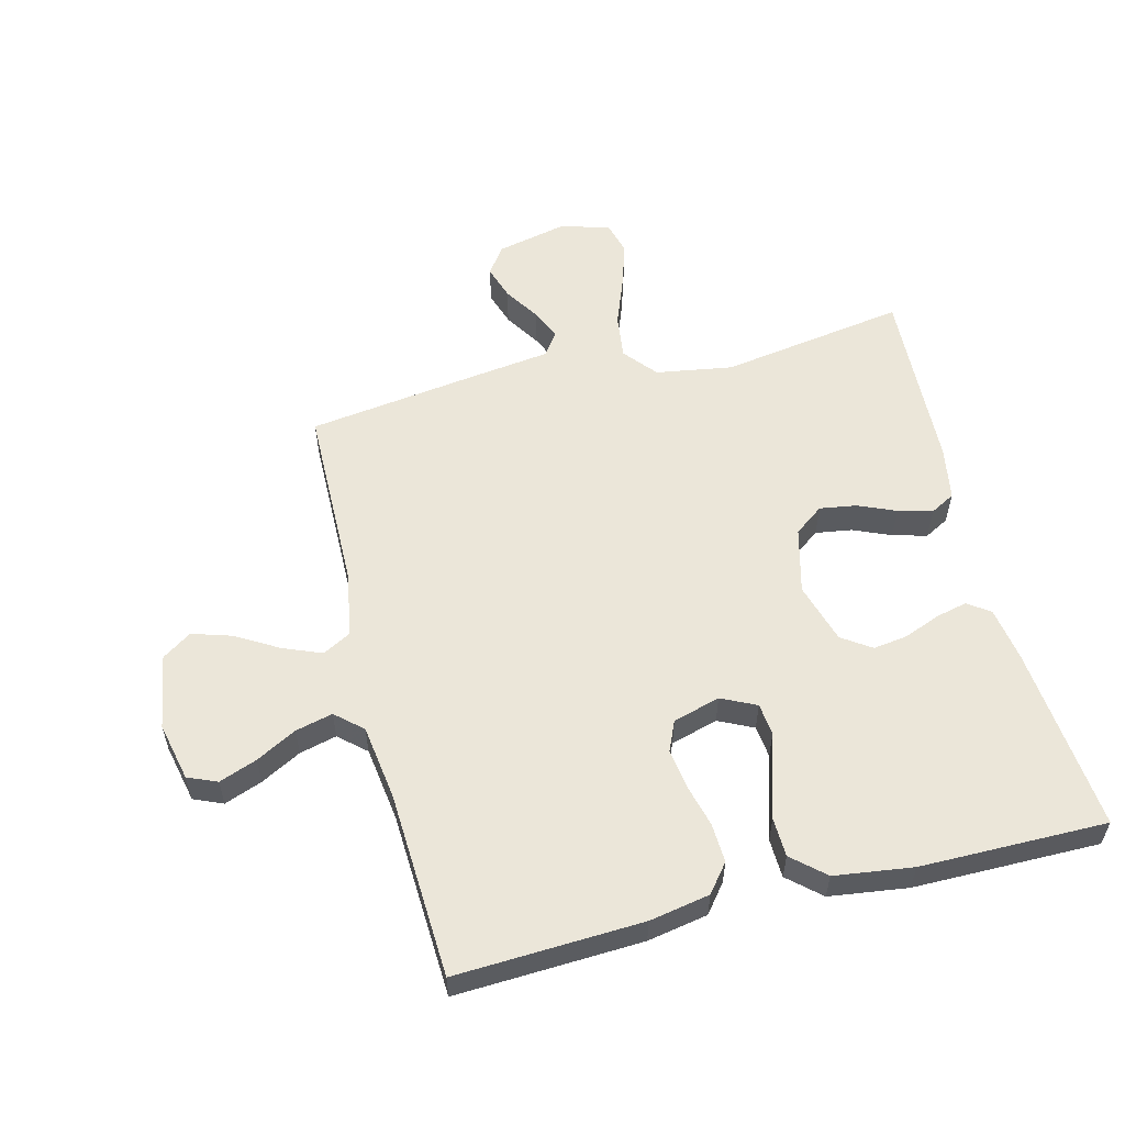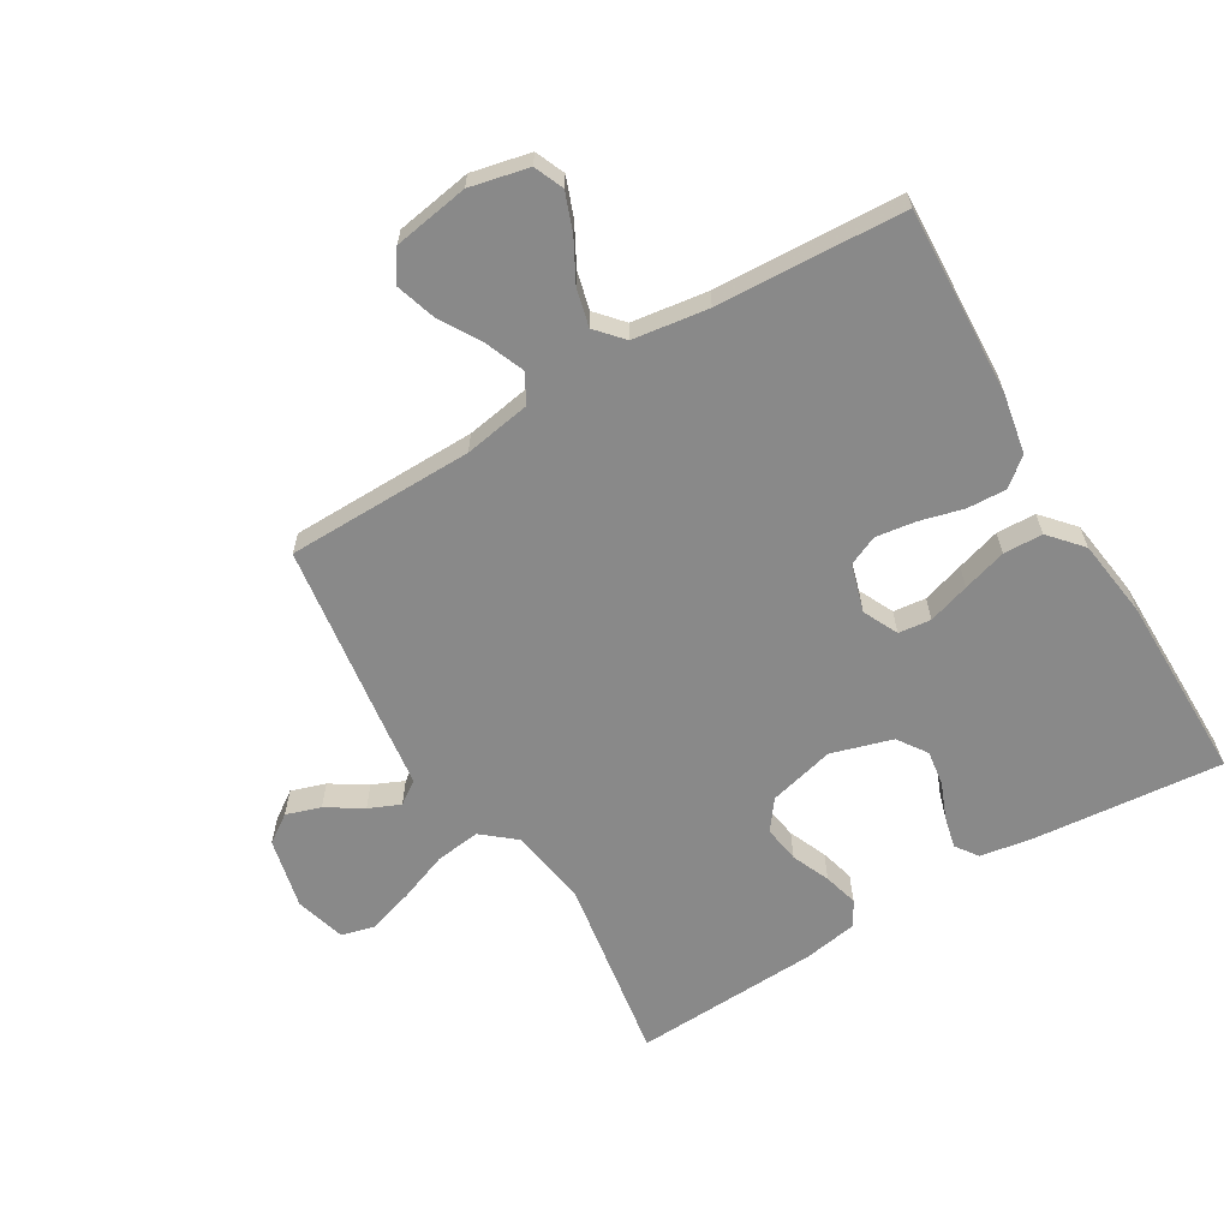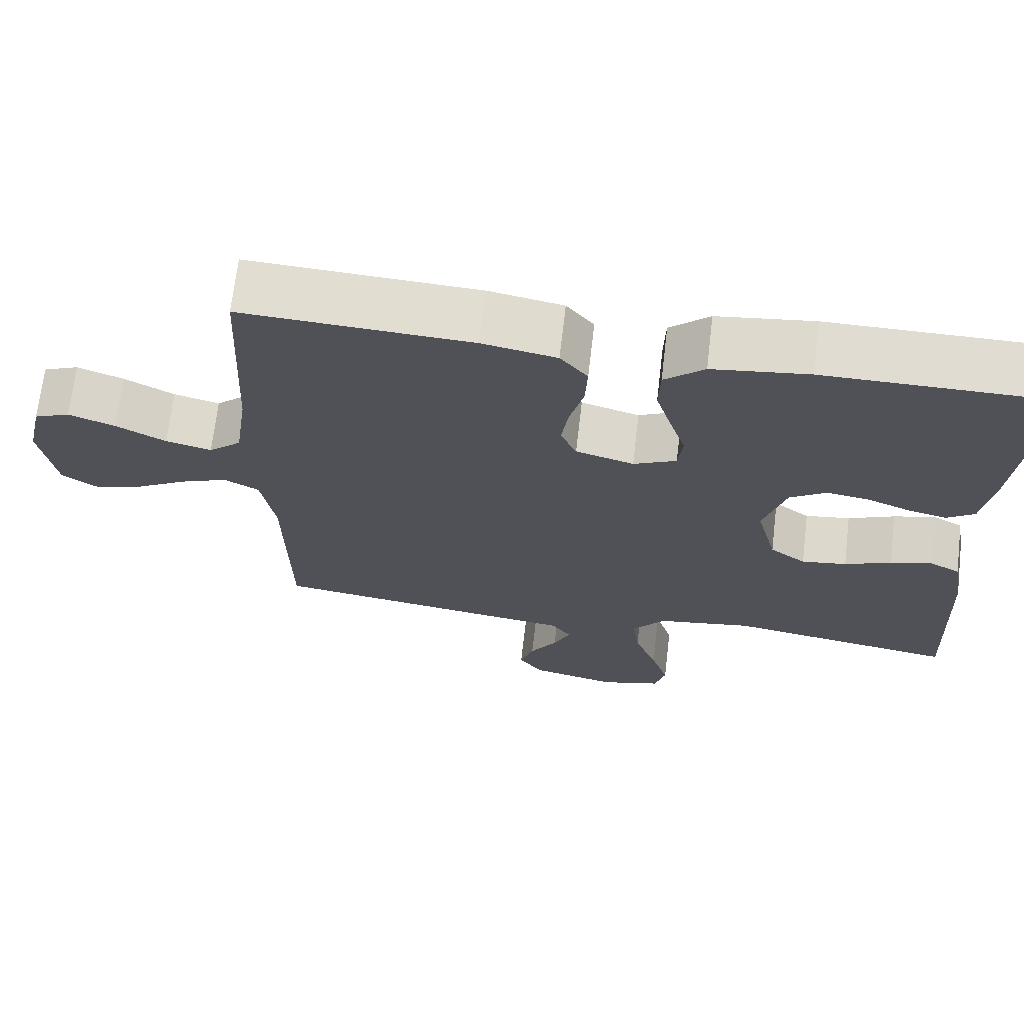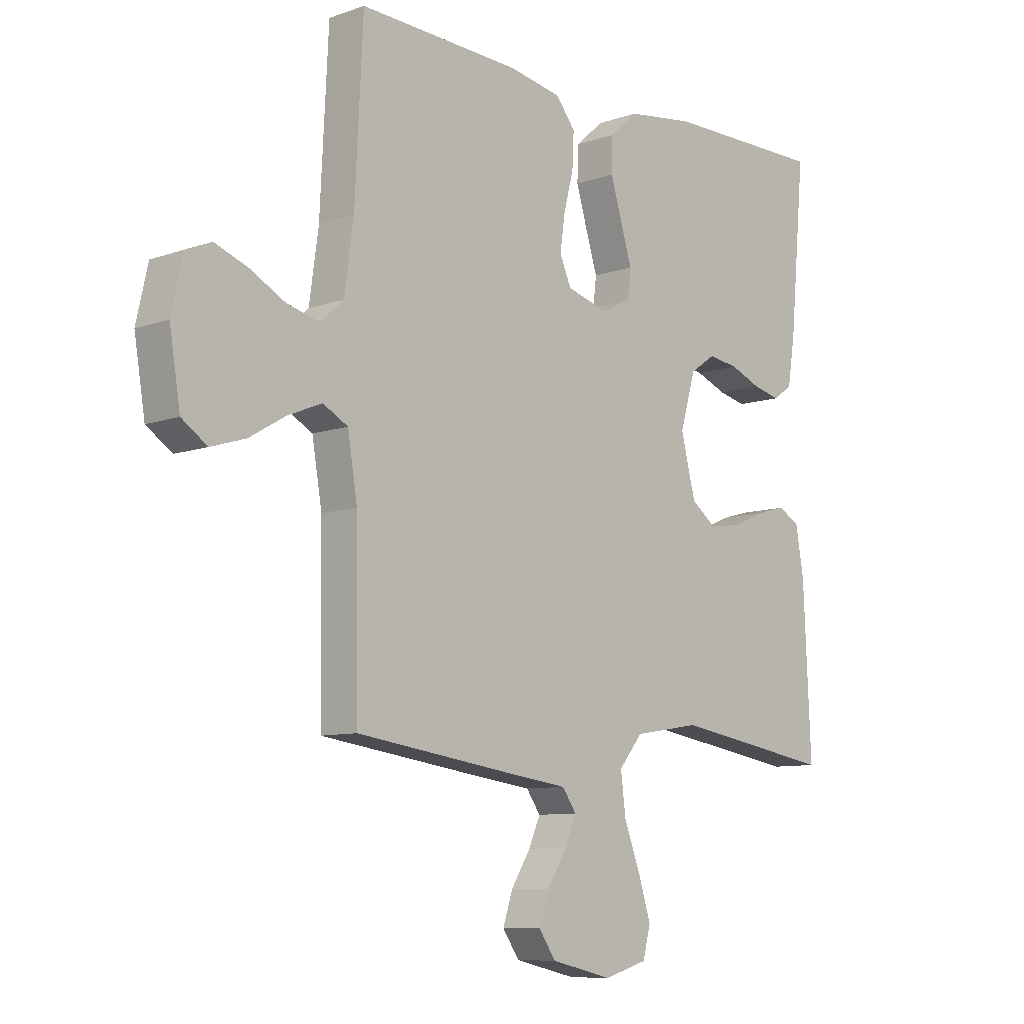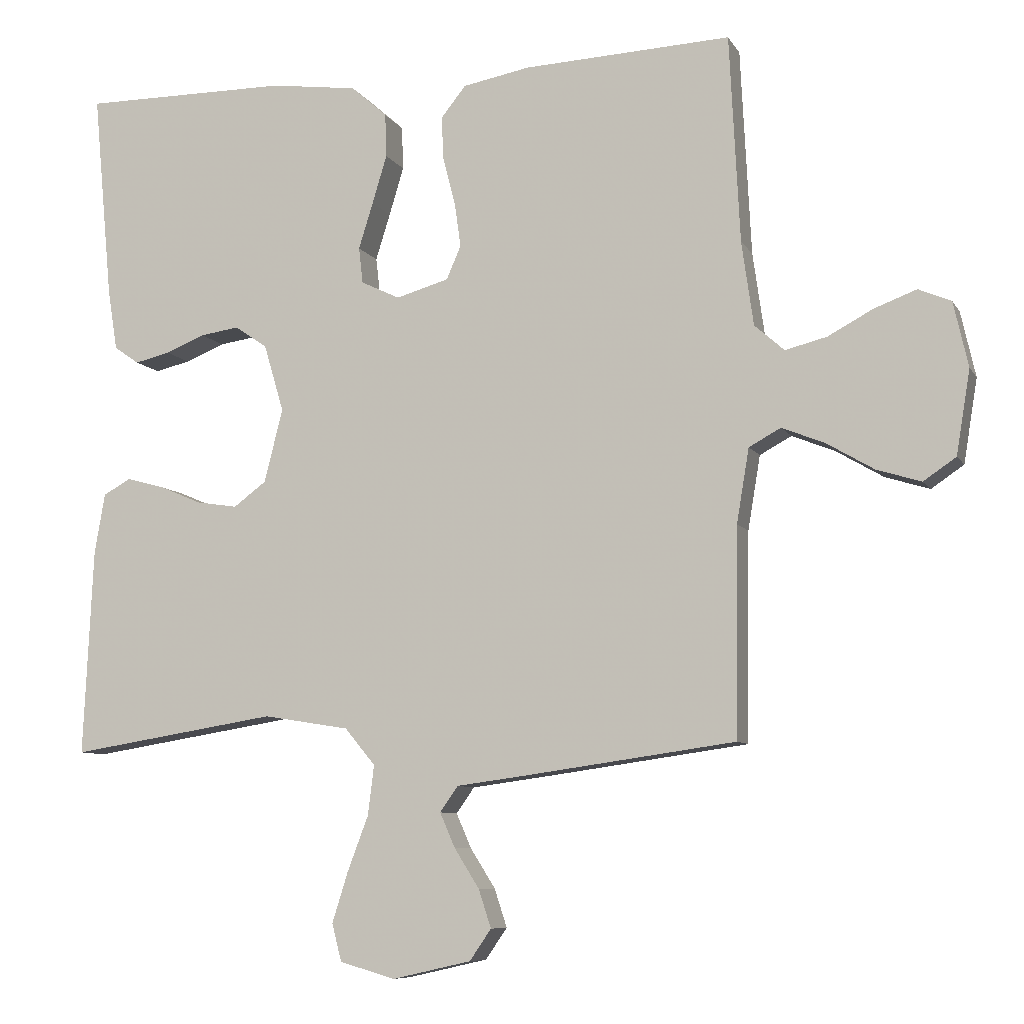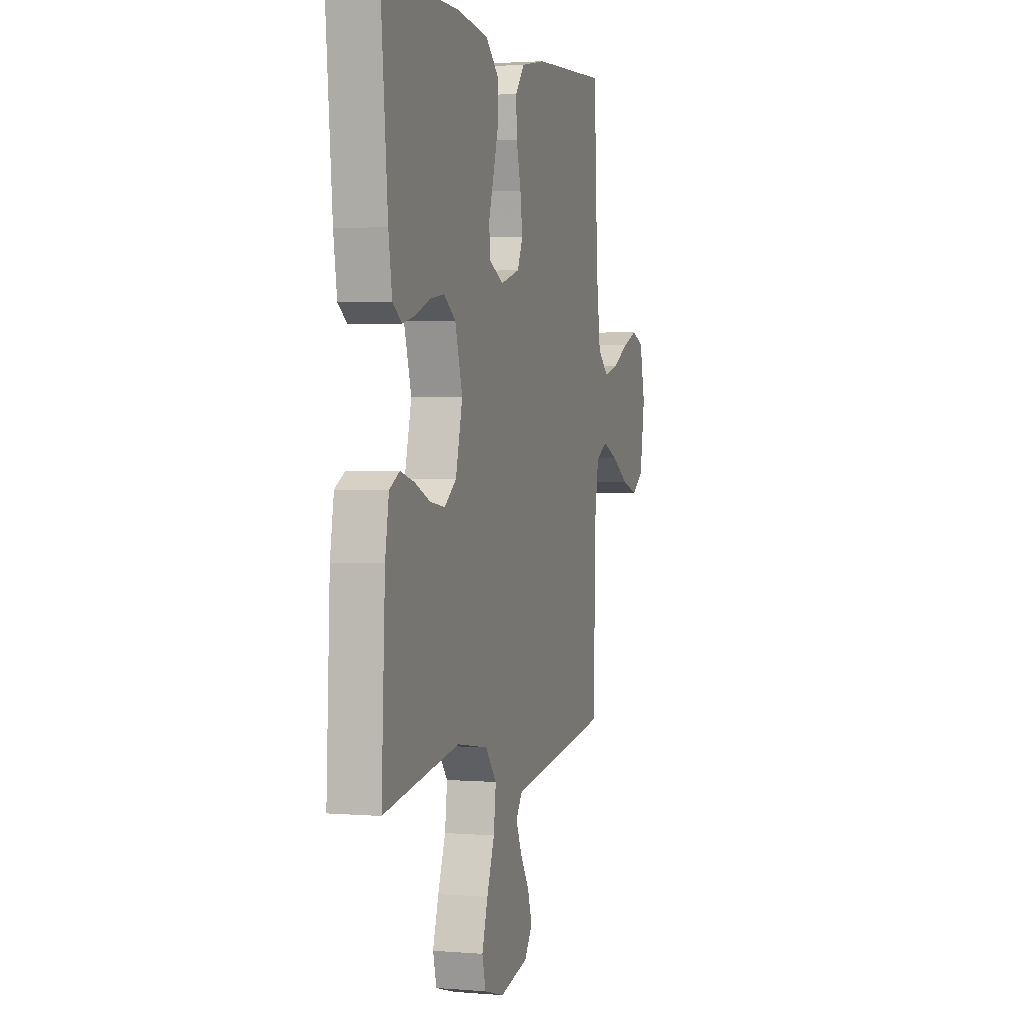
<metadata>
{"format":"obj","ext":"obj","renderer":"f3d","projection":"perspective","resolution":1024,"background":"white","views":[{"elev":56.6,"azim":-14.1,"up":"+Y"},{"elev":-63.2,"azim":-59.2,"up":"+Y"},{"elev":69.2,"azim":6.7,"up":"+Z"},{"elev":-9.0,"azim":-46.9,"up":"+Z"},{"elev":-8.1,"azim":-161.7,"up":"+Z"},{"elev":2.2,"azim":106.5,"up":"+Z"}]}
</metadata>
<code>
v -0.5 0.07 -0.5
v -0.504 0.07 -0.2
v -0.522 0.07 -0.093
v -0.568 0.07 -0.068
v -0.63 0.07 -0.093
v -0.698 0.07 -0.133
v -0.762 0.07 -0.153
v -0.809 0.07 -0.121
v -0.829 0.07 0
v -0.808 0.07 0.094
v -0.761 0.07 0.114
v -0.7 0.07 0.091
v -0.635 0.07 0.056
v -0.575 0.07 0.041
v -0.532 0.07 0.079
v -0.515 0.07 0.2
v -0.5 0.07 0.5
v -0.2 0.07 0.486
v -0.103 0.07 0.468
v -0.067 0.07 0.423
v -0.07 0.07 0.36
v -0.088 0.07 0.291
v -0.097 0.07 0.227
v -0.076 0.07 0.179
v 0 0.07 0.157
v 0.056 0.07 0.184
v 0.062 0.07 0.236
v 0.041 0.07 0.303
v 0.02 0.07 0.373
v 0.022 0.07 0.436
v 0.074 0.07 0.482
v 0.2 0.07 0.499
v 0.5 0.07 0.5
v 0.472 0.07 0.2
v 0.458 0.07 0.112
v 0.422 0.07 0.087
v 0.371 0.07 0.099
v 0.314 0.07 0.122
v 0.258 0.07 0.13
v 0.211 0.07 0.098
v 0.182 0.07 0
v 0.209 0.07 -0.106
v 0.256 0.07 -0.141
v 0.315 0.07 -0.132
v 0.376 0.07 -0.106
v 0.431 0.07 -0.091
v 0.471 0.07 -0.113
v 0.486 0.07 -0.2
v 0.5 0.07 -0.5
v 0.2 0.07 -0.452
v 0.076 0.07 -0.472
v 0.032 0.07 -0.525
v 0.041 0.07 -0.597
v 0.071 0.07 -0.676
v 0.094 0.07 -0.749
v 0.08 0.07 -0.803
v 0 0.07 -0.826
v -0.114 0.07 -0.8
v -0.145 0.07 -0.755
v -0.127 0.07 -0.7
v -0.091 0.07 -0.643
v -0.069 0.07 -0.593
v -0.095 0.07 -0.556
v -0.2 0.07 -0.542
v -0.5 0 -0.5
v -0.504 0 -0.2
v -0.522 0 -0.093
v -0.568 0 -0.068
v -0.63 0 -0.093
v -0.698 0 -0.133
v -0.762 0 -0.153
v -0.809 0 -0.121
v -0.829 0 0
v -0.808 0 0.094
v -0.761 0 0.114
v -0.7 0 0.091
v -0.635 0 0.056
v -0.575 0 0.041
v -0.532 0 0.079
v -0.515 0 0.2
v -0.5 0 0.5
v -0.2 0 0.486
v -0.103 0 0.468
v -0.067 0 0.423
v -0.07 0 0.36
v -0.088 0 0.291
v -0.097 0 0.227
v -0.076 0 0.179
v 0 0 0.157
v 0.056 0 0.184
v 0.062 0 0.236
v 0.041 0 0.303
v 0.02 0 0.373
v 0.022 0 0.436
v 0.074 0 0.482
v 0.2 0 0.499
v 0.5 0 0.5
v 0.472 0 0.2
v 0.458 0 0.112
v 0.422 0 0.087
v 0.371 0 0.099
v 0.314 0 0.122
v 0.258 0 0.13
v 0.211 0 0.098
v 0.182 0 0
v 0.209 0 -0.106
v 0.256 0 -0.141
v 0.315 0 -0.132
v 0.376 0 -0.106
v 0.431 0 -0.091
v 0.471 0 -0.113
v 0.486 0 -0.2
v 0.5 0 -0.5
v 0.2 0 -0.452
v 0.076 0 -0.472
v 0.032 0 -0.525
v 0.041 0 -0.597
v 0.071 0 -0.676
v 0.094 0 -0.749
v 0.08 0 -0.803
v 0 0 -0.826
v -0.114 0 -0.8
v -0.145 0 -0.755
v -0.127 0 -0.7
v -0.091 0 -0.643
v -0.069 0 -0.593
v -0.095 0 -0.556
v -0.2 0 -0.542
f 63 64 1 2
f 59 60 61
f 58 59 61
f 57 58 61
f 56 57 61
f 55 56 61
f 54 55 61
f 53 54 61
f 52 53 61 62
f 51 52 62 63
f 48 49 50
f 47 48 50
f 46 47 50
f 45 46 50
f 44 45 50
f 43 44 50 51
f 63 2 3
f 51 63 3
f 43 51 3
f 42 43 3
f 36 37 38
f 35 36 38
f 34 35 38
f 33 34 38
f 32 33 38
f 31 32 38
f 30 31 38
f 29 30 38
f 28 29 38
f 27 28 38
f 26 27 38 39
f 25 26 39 40
f 20 21 22
f 19 20 22
f 18 19 22
f 17 18 22
f 16 17 22
f 15 16 22 23
f 14 15 23 24
f 11 12 13
f 10 11 13
f 9 10 13
f 8 9 13
f 7 8 13
f 6 7 13
f 5 6 13
f 4 5 13 14
f 14 24 25
f 4 14 25
f 3 4 25
f 42 3 25
f 41 42 25
f 25 40 41
f 66 65 128 127
f 125 124 123
f 125 123 122
f 125 122 121
f 125 121 120
f 125 120 119
f 125 119 118
f 125 118 117
f 126 125 117 116
f 127 126 116 115
f 114 113 112
f 114 112 111
f 114 111 110
f 114 110 109
f 114 109 108
f 115 114 108 107
f 67 66 127
f 67 127 115
f 67 115 107
f 67 107 106
f 102 101 100
f 102 100 99
f 102 99 98
f 102 98 97
f 102 97 96
f 102 96 95
f 102 95 94
f 102 94 93
f 102 93 92
f 102 92 91
f 103 102 91 90
f 104 103 90 89
f 86 85 84
f 86 84 83
f 86 83 82
f 86 82 81
f 86 81 80
f 87 86 80 79
f 88 87 79 78
f 77 76 75
f 77 75 74
f 77 74 73
f 77 73 72
f 77 72 71
f 77 71 70
f 77 70 69
f 78 77 69 68
f 89 88 78
f 89 78 68
f 89 68 67
f 89 67 106
f 89 106 105
f 105 104 89
f 1 65 66 2
f 2 66 67 3
f 3 67 68 4
f 4 68 69 5
f 5 69 70 6
f 6 70 71 7
f 7 71 72 8
f 8 72 73 9
f 9 73 74 10
f 10 74 75 11
f 11 75 76 12
f 12 76 77 13
f 13 77 78 14
f 14 78 79 15
f 15 79 80 16
f 16 80 81 17
f 17 81 82 18
f 18 82 83 19
f 19 83 84 20
f 20 84 85 21
f 21 85 86 22
f 22 86 87 23
f 23 87 88 24
f 24 88 89 25
f 25 89 90 26
f 26 90 91 27
f 27 91 92 28
f 28 92 93 29
f 29 93 94 30
f 30 94 95 31
f 31 95 96 32
f 32 96 97 33
f 33 97 98 34
f 34 98 99 35
f 35 99 100 36
f 36 100 101 37
f 37 101 102 38
f 38 102 103 39
f 39 103 104 40
f 40 104 105 41
f 41 105 106 42
f 42 106 107 43
f 43 107 108 44
f 44 108 109 45
f 45 109 110 46
f 46 110 111 47
f 47 111 112 48
f 48 112 113 49
f 49 113 114 50
f 50 114 115 51
f 51 115 116 52
f 52 116 117 53
f 53 117 118 54
f 54 118 119 55
f 55 119 120 56
f 56 120 121 57
f 57 121 122 58
f 58 122 123 59
f 59 123 124 60
f 60 124 125 61
f 61 125 126 62
f 62 126 127 63
f 63 127 128 64
f 64 128 65 1

</code>
